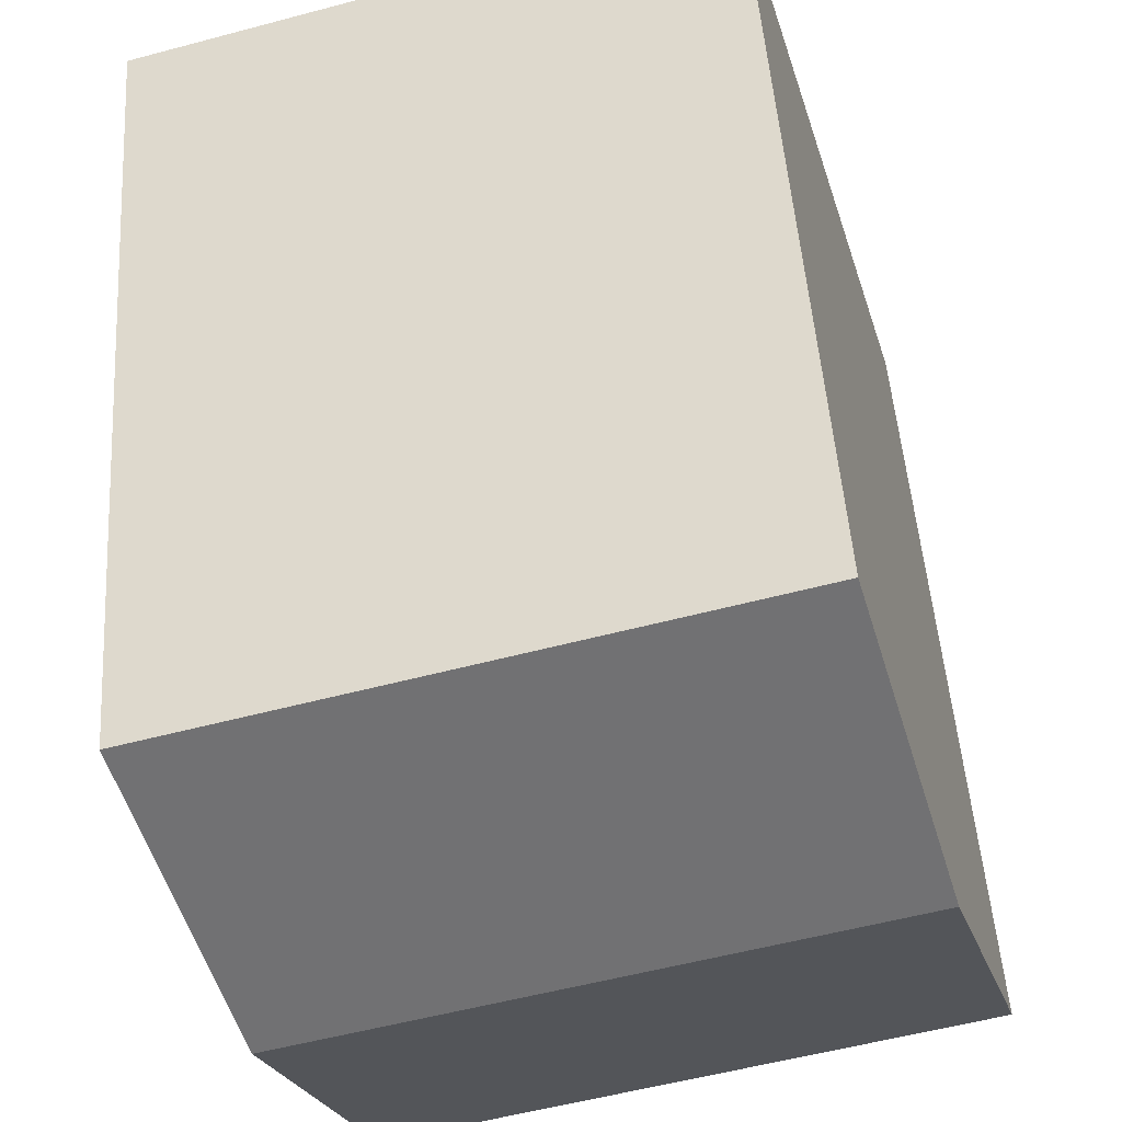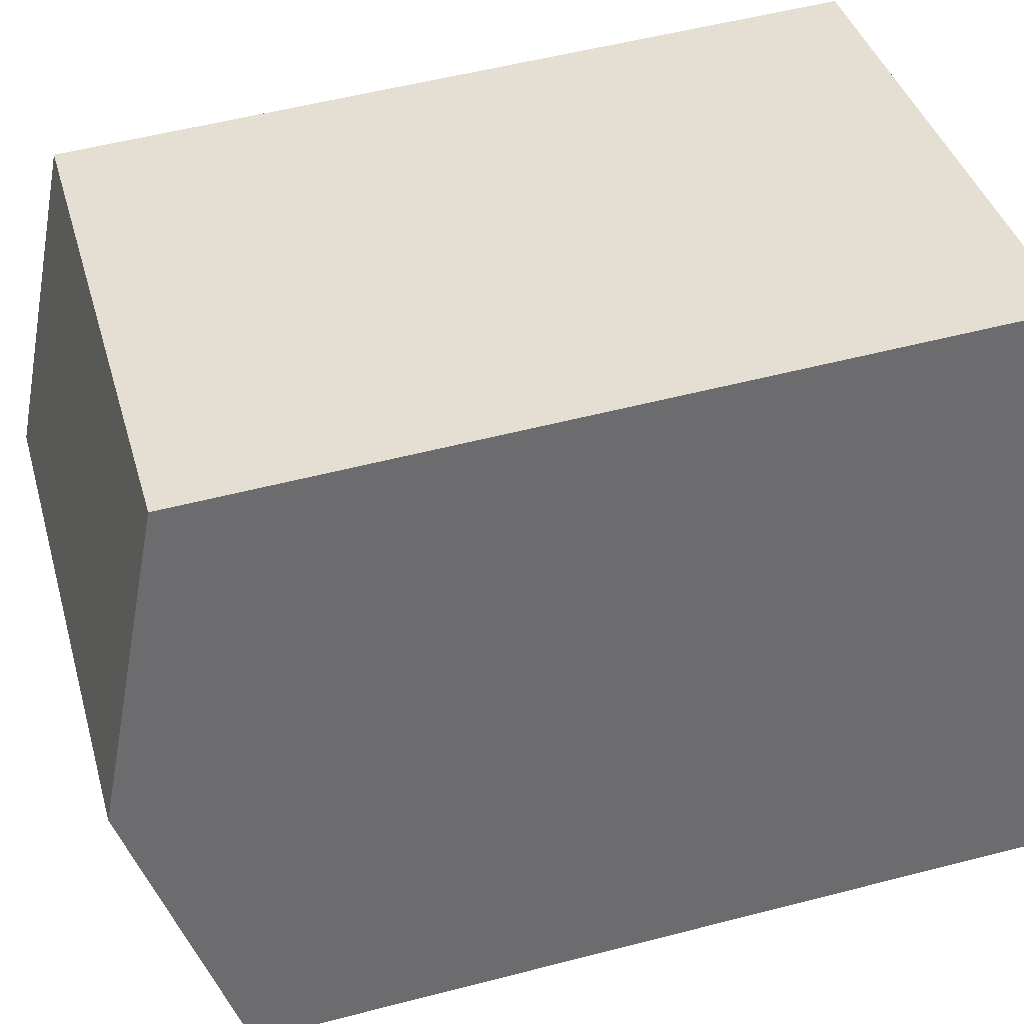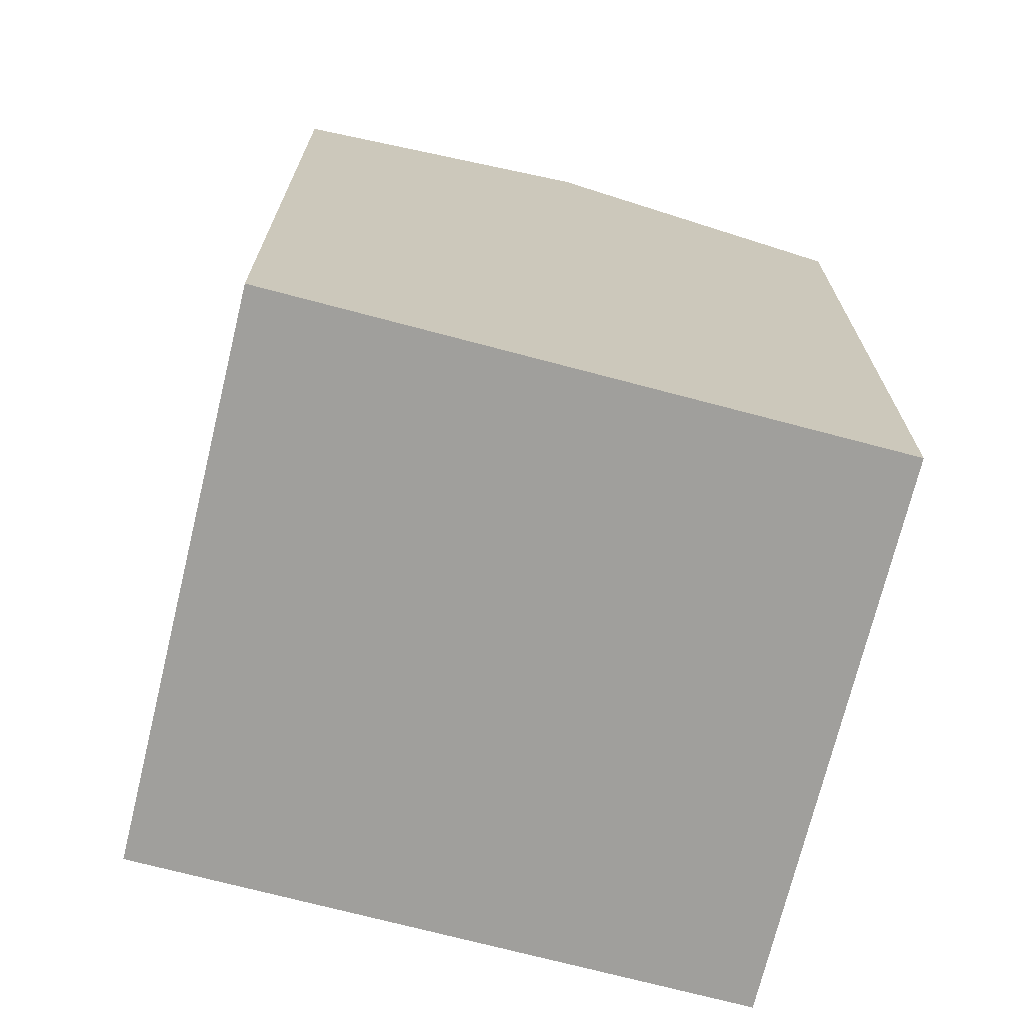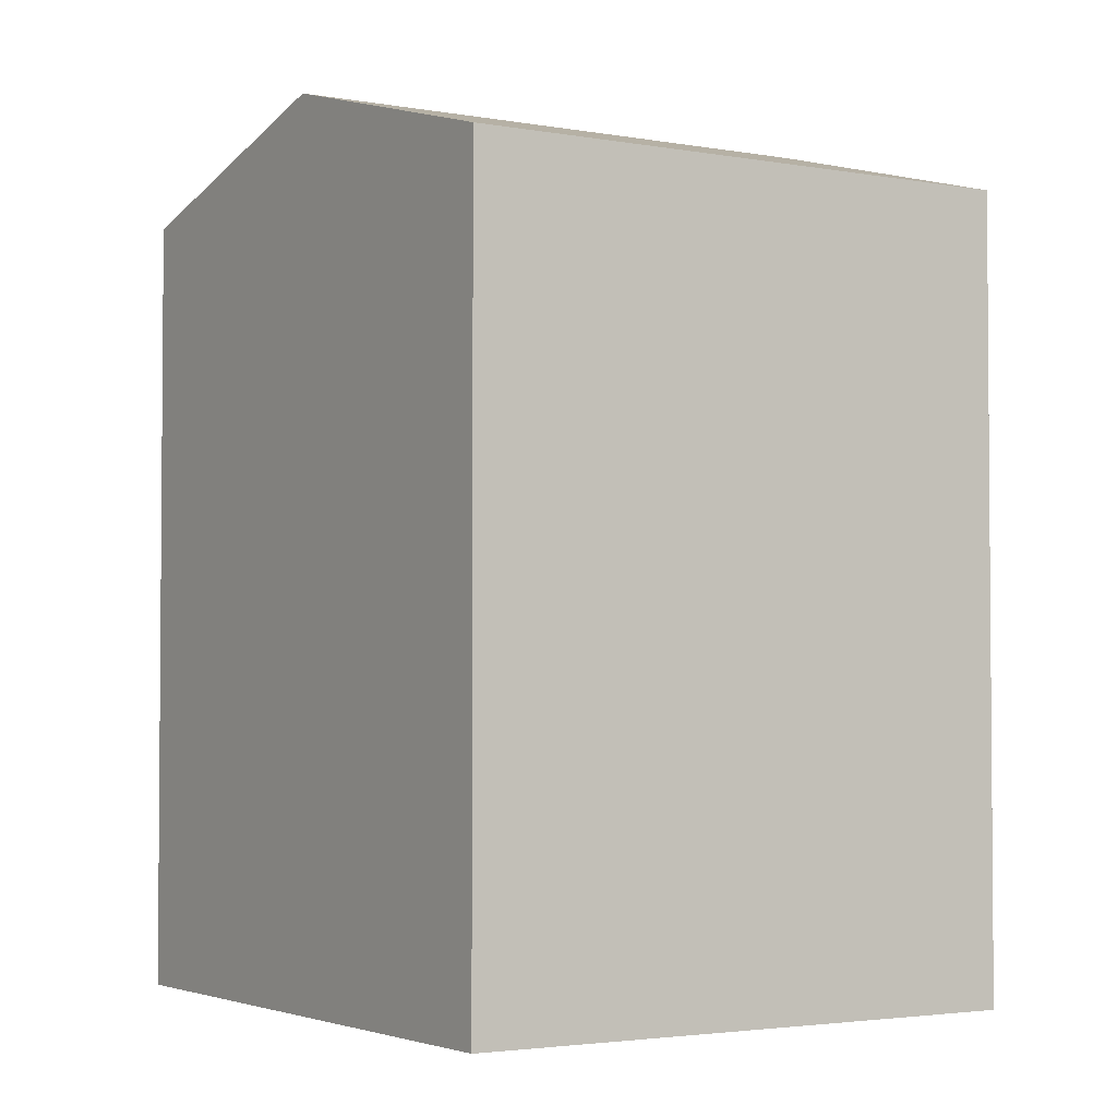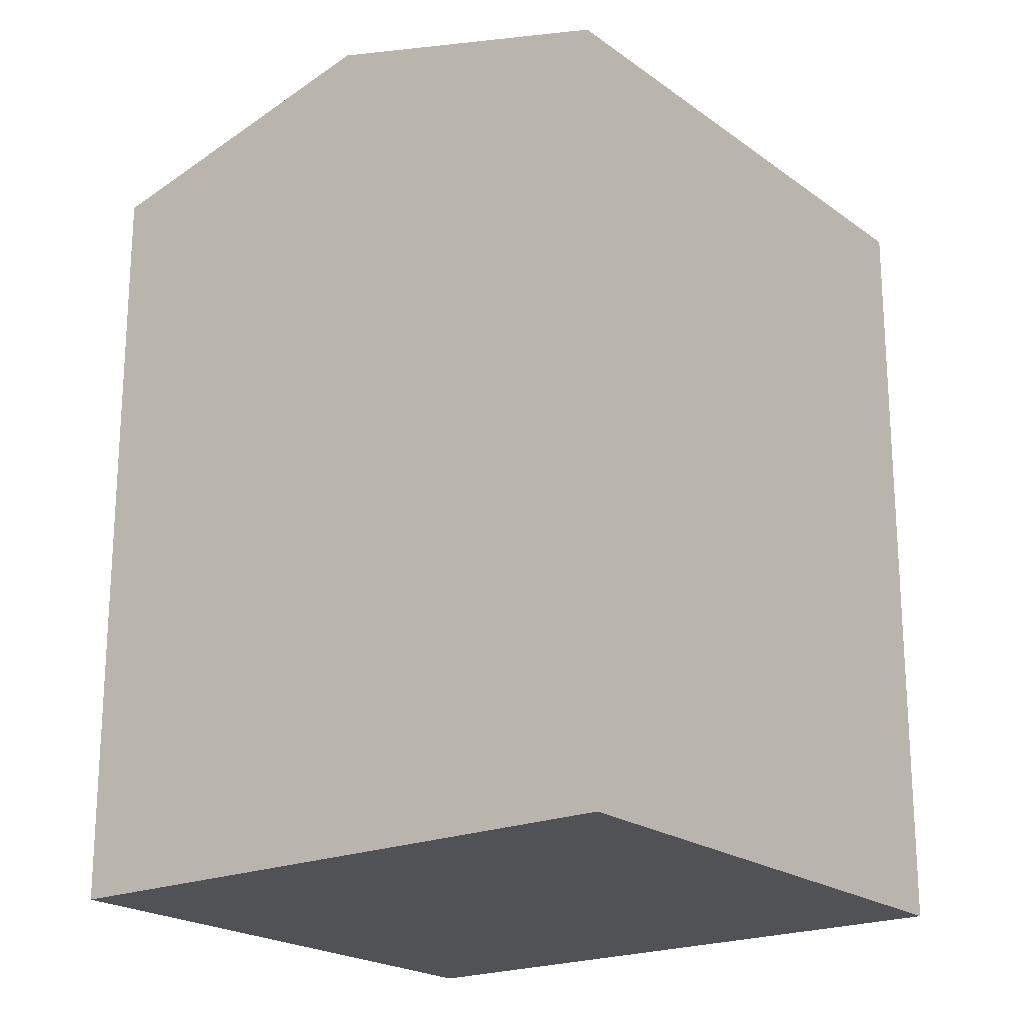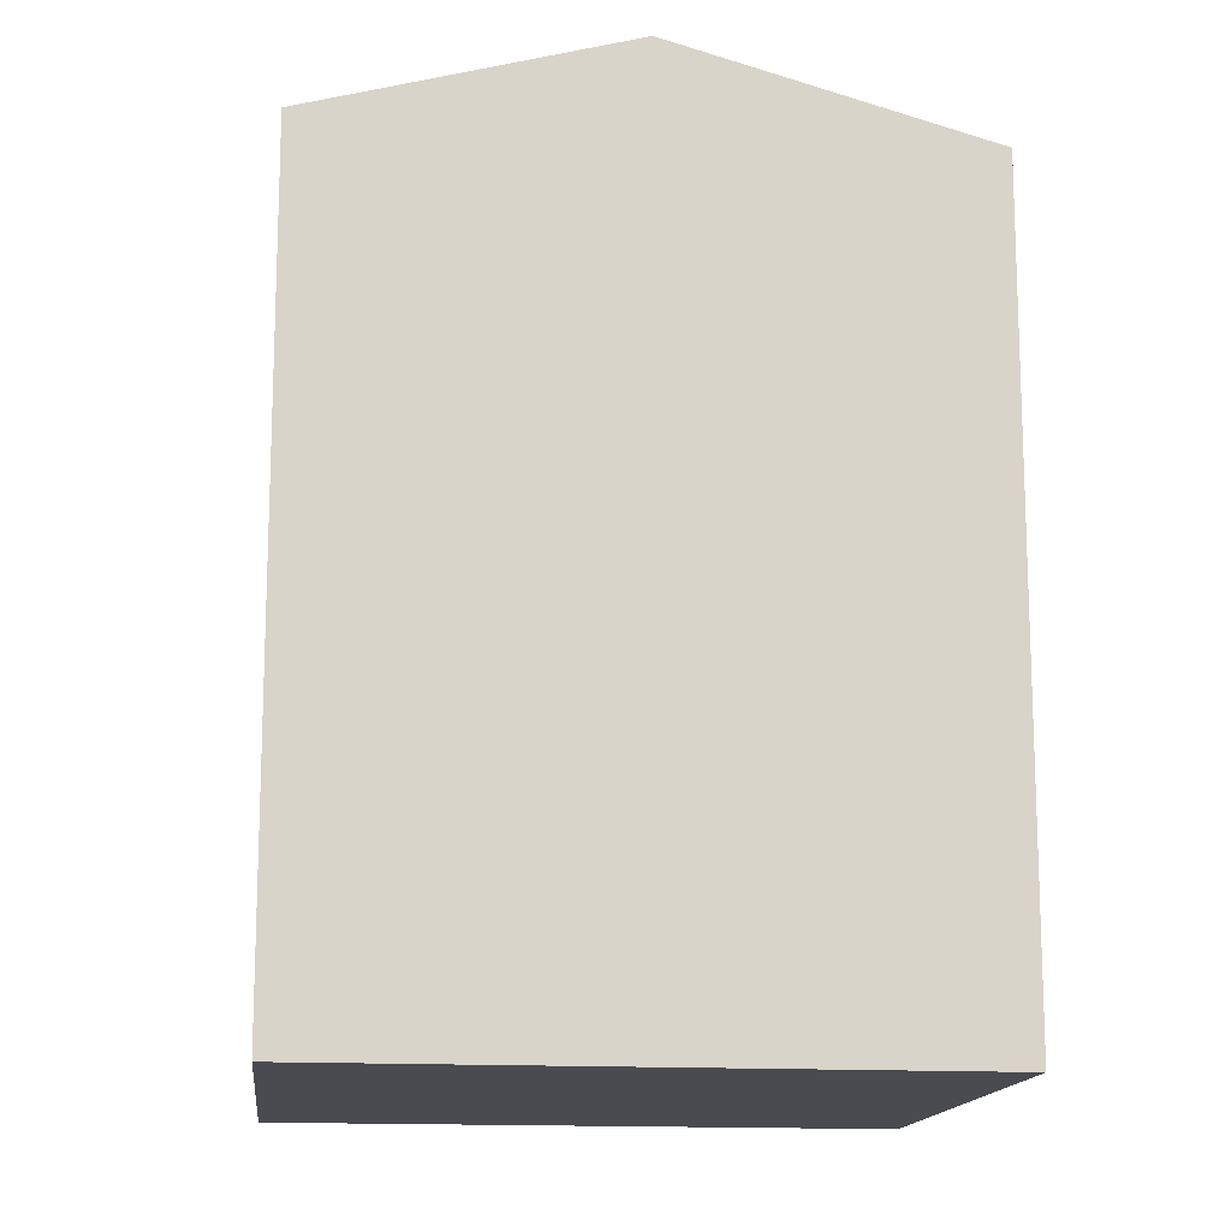
<metadata>
{"format":"obj","ext":"obj","renderer":"f3d","projection":"perspective","resolution":1024,"background":"white","views":[{"elev":49.3,"azim":176.1,"up":"+Z"},{"elev":53.8,"azim":-105.5,"up":"+Z"},{"elev":-71.2,"azim":-88.2,"up":"+Y"},{"elev":-2.9,"azim":-16.6,"up":"+Y"},{"elev":-20.9,"azim":143.2,"up":"+Y"},{"elev":-14.5,"azim":99.1,"up":"+Y"}]}
</metadata>
<code>
v  13.28 2.24e-16 -3.658
v  4.289 -8.76e-16 14.31
v  0 0 0
v  17.57 -6.52e-16 10.65
v  0.0004031 18.87 -0.0005971
v  13.28 18.87 -3.659
v  17.57 18.87 10.65
v  15.43 20.9 3.494
v  4.289 18.87 14.31
v  2.145 20.9 7.153
g defaultobject
f 1 2 3
f 2 1 4
f 5 1 3
f 1 5 6
f 6 4 1
f 4 6 7
f 7 6 8
f 4 9 2
f 9 4 7
f 9 3 2
f 3 9 5
f 5 9 10
f 6 10 8
f 10 6 5
f 8 9 7
f 9 8 10

</code>
